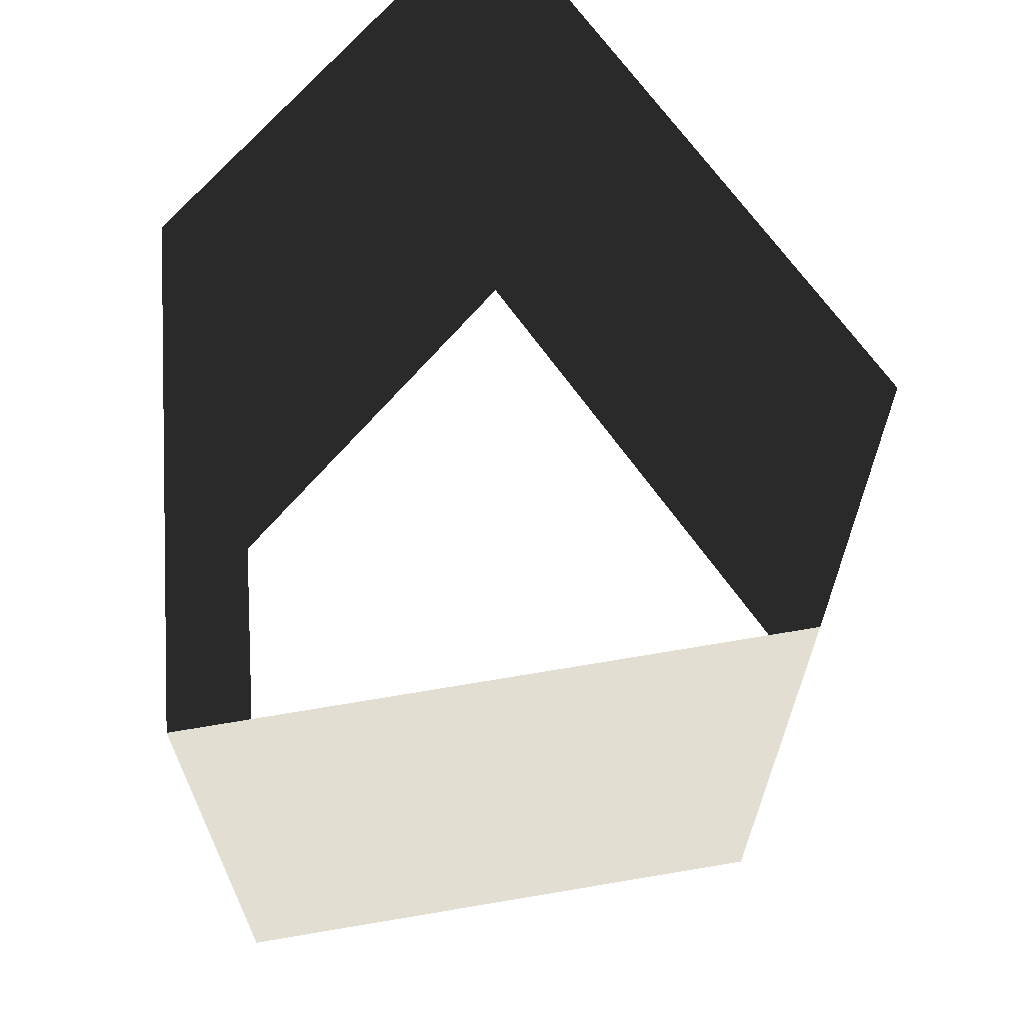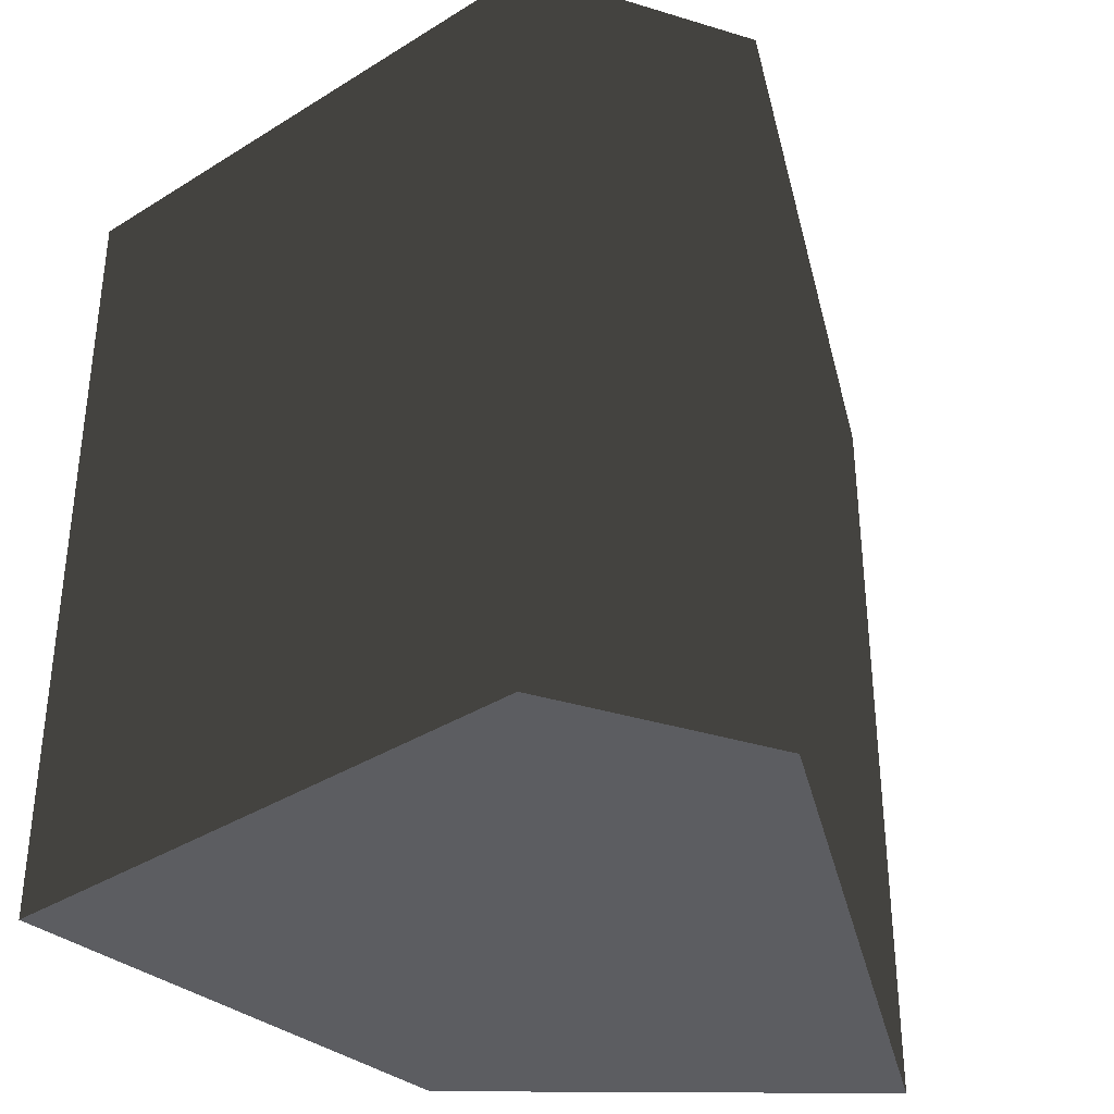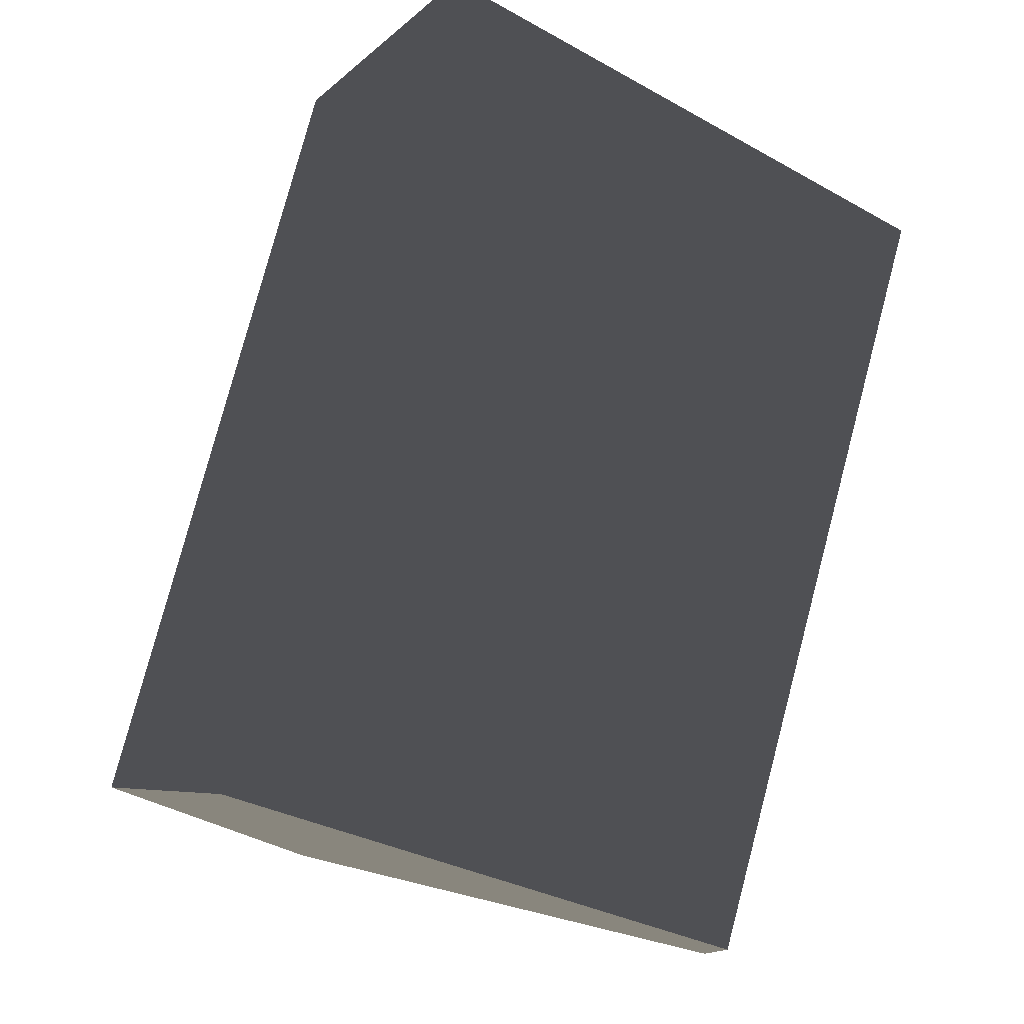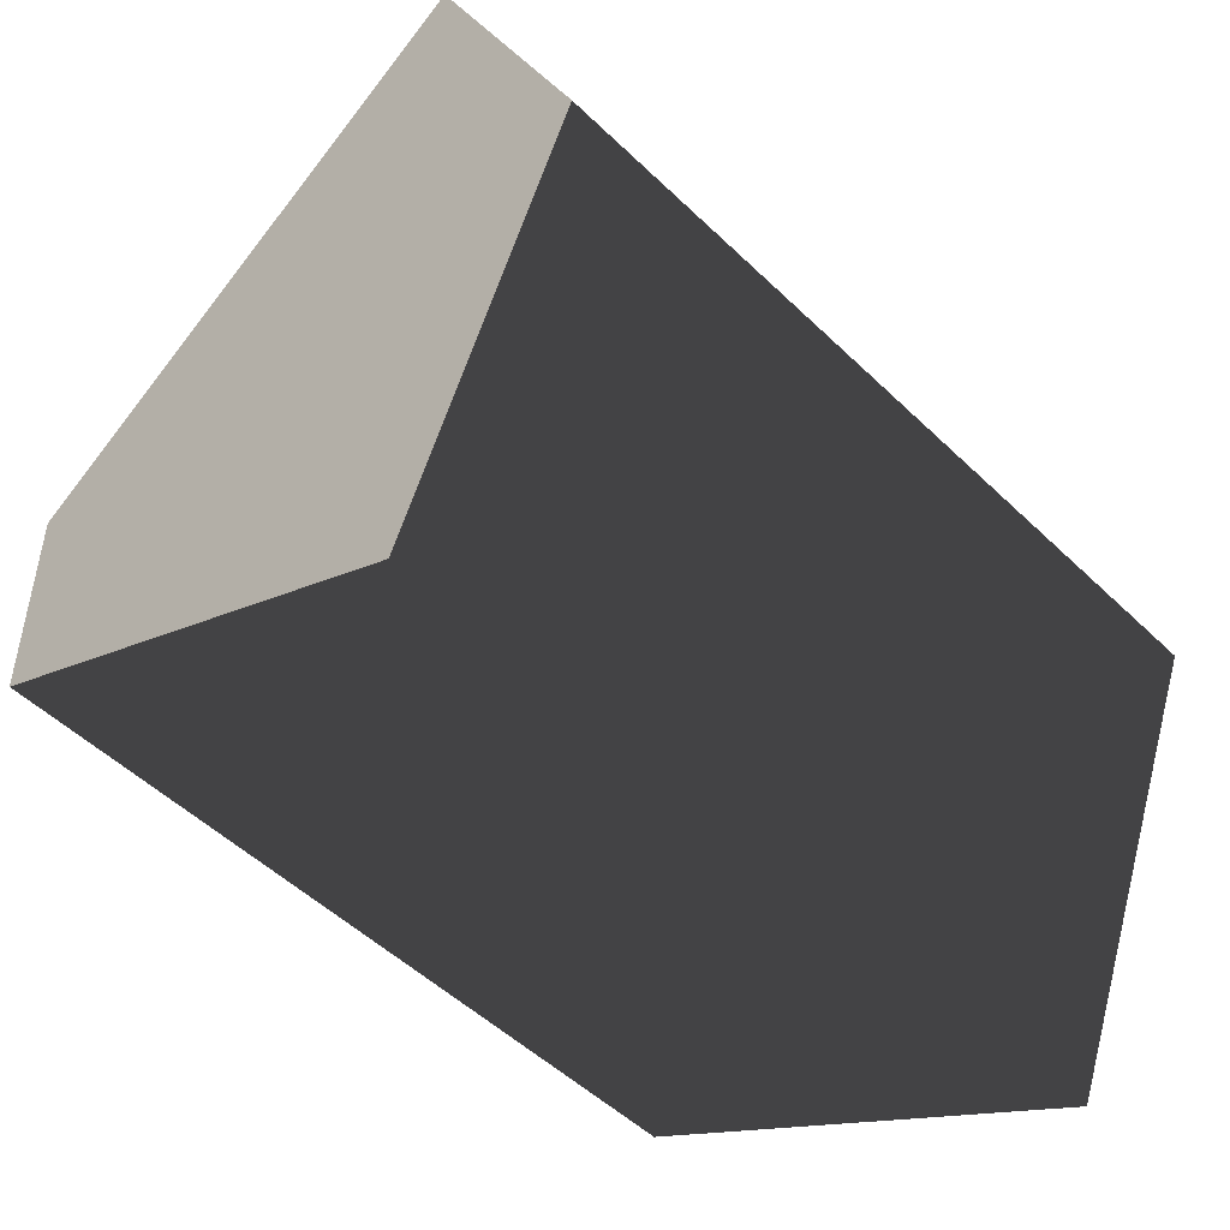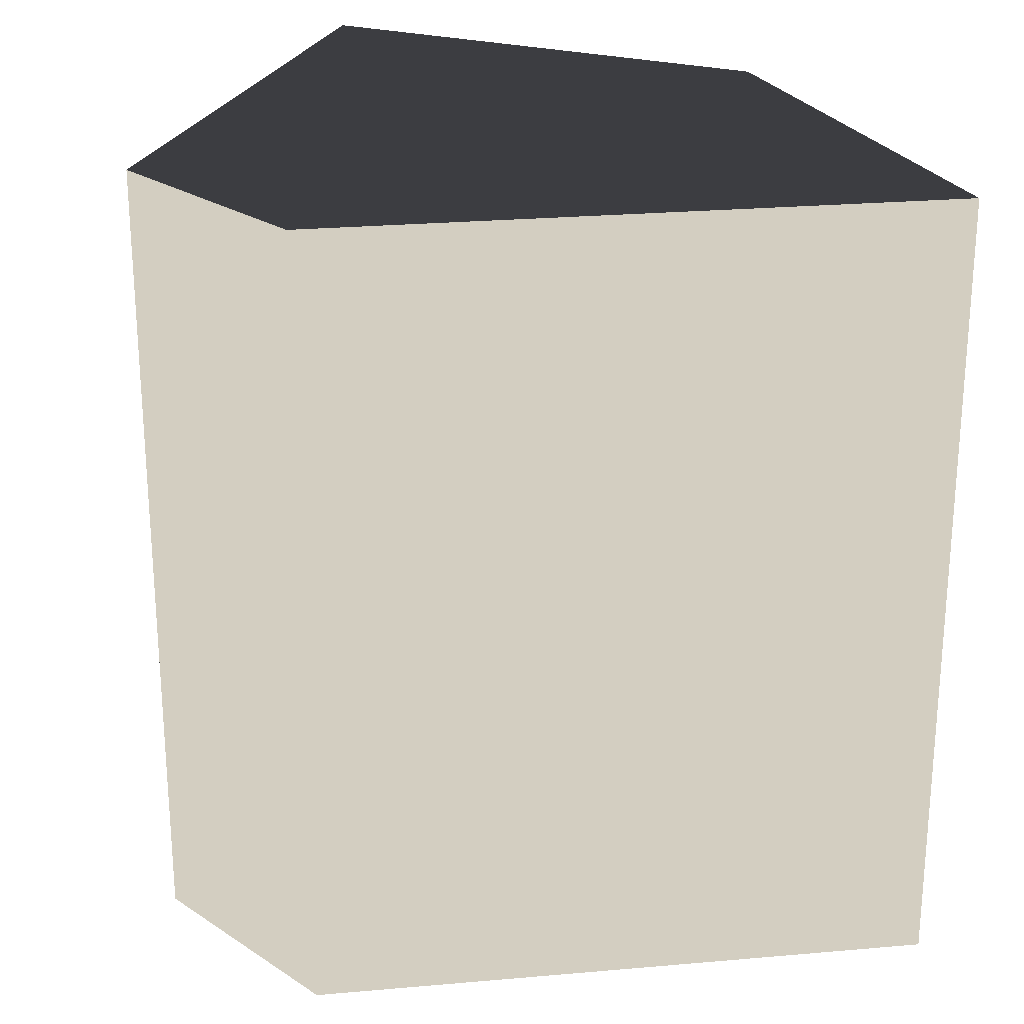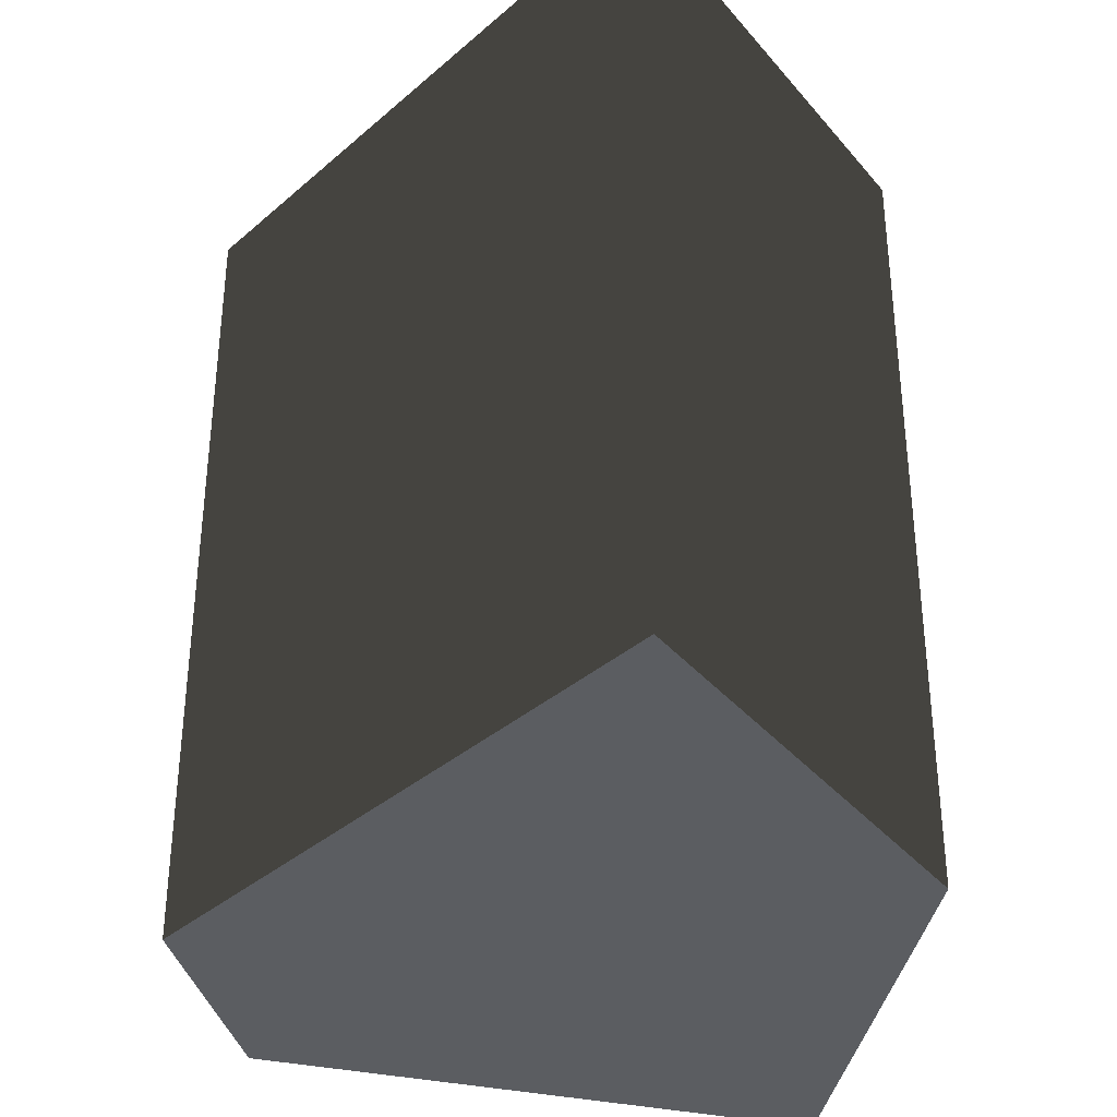
<metadata>
{"format":"obj","ext":"obj","renderer":"f3d","projection":"perspective","resolution":1024,"background":"white","views":[{"elev":68.0,"azim":-162.0,"up":"+Y"},{"elev":-36.5,"azim":-113.1,"up":"+Y"},{"elev":78.2,"azim":-165.2,"up":"+Z"},{"elev":-50.9,"azim":43.7,"up":"+Z"},{"elev":25.2,"azim":-44.7,"up":"+Y"},{"elev":-36.2,"azim":11.9,"up":"+Y"}]}
</metadata>
<code>
g
v -145.9 3.79 -53.39
v -145.9 -2.21 -53.39
v -142.2 3.79 -55.32
v -142.2 -2.21 -55.32
v -140.9 3.79 -52.01
v -140.9 -2.21 -52.01
v -142.2 3.79 -48.87
v -142.2 -2.21 -48.87
v -146 3.79 -51.63
v -146 -2.21 -51.63
v -145.9 3.79 -53.39
v -145.9 -2.21 -53.39
g _0
f 3 2 1
f 2 3 4
f 5 4 3
f 4 5 6
f 7 6 5
f 6 7 8
f 9 8 7
f 8 9 10
f 11 10 9
f 10 11 12

</code>
